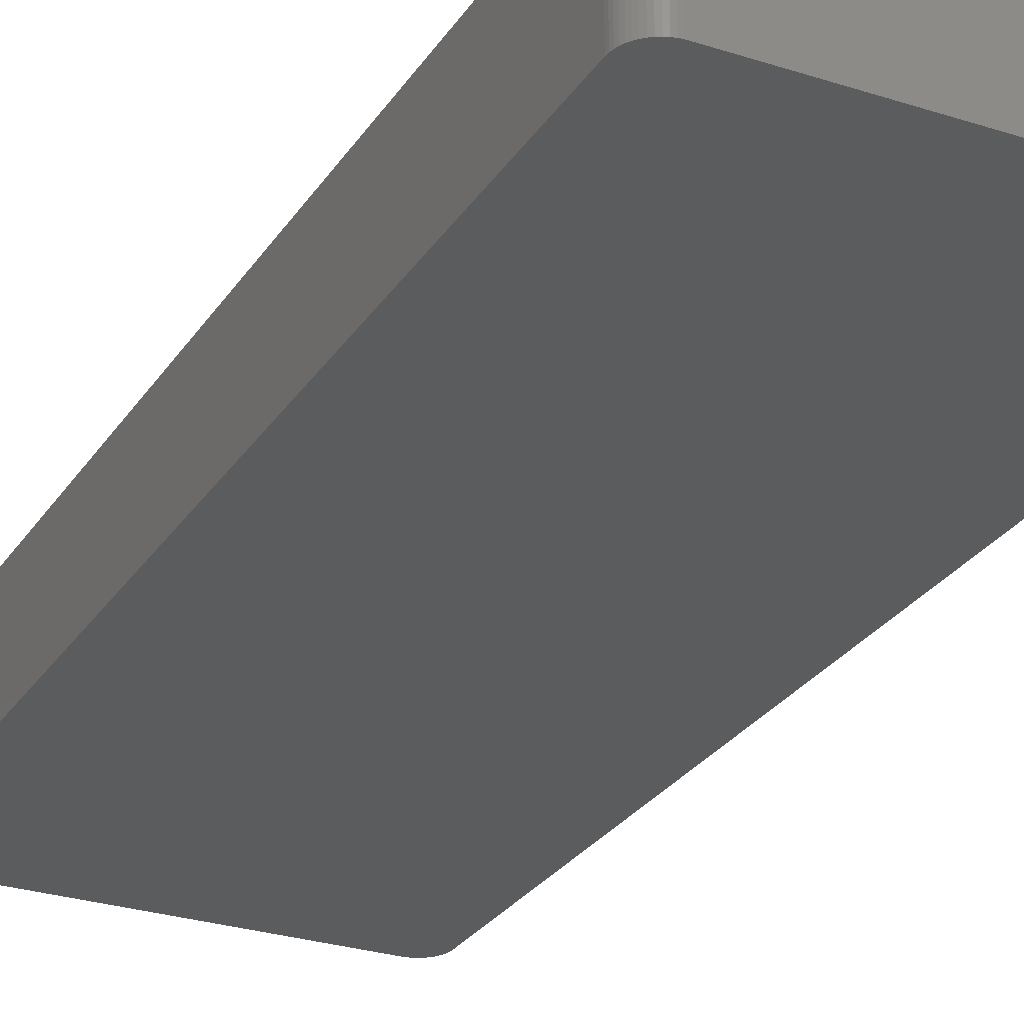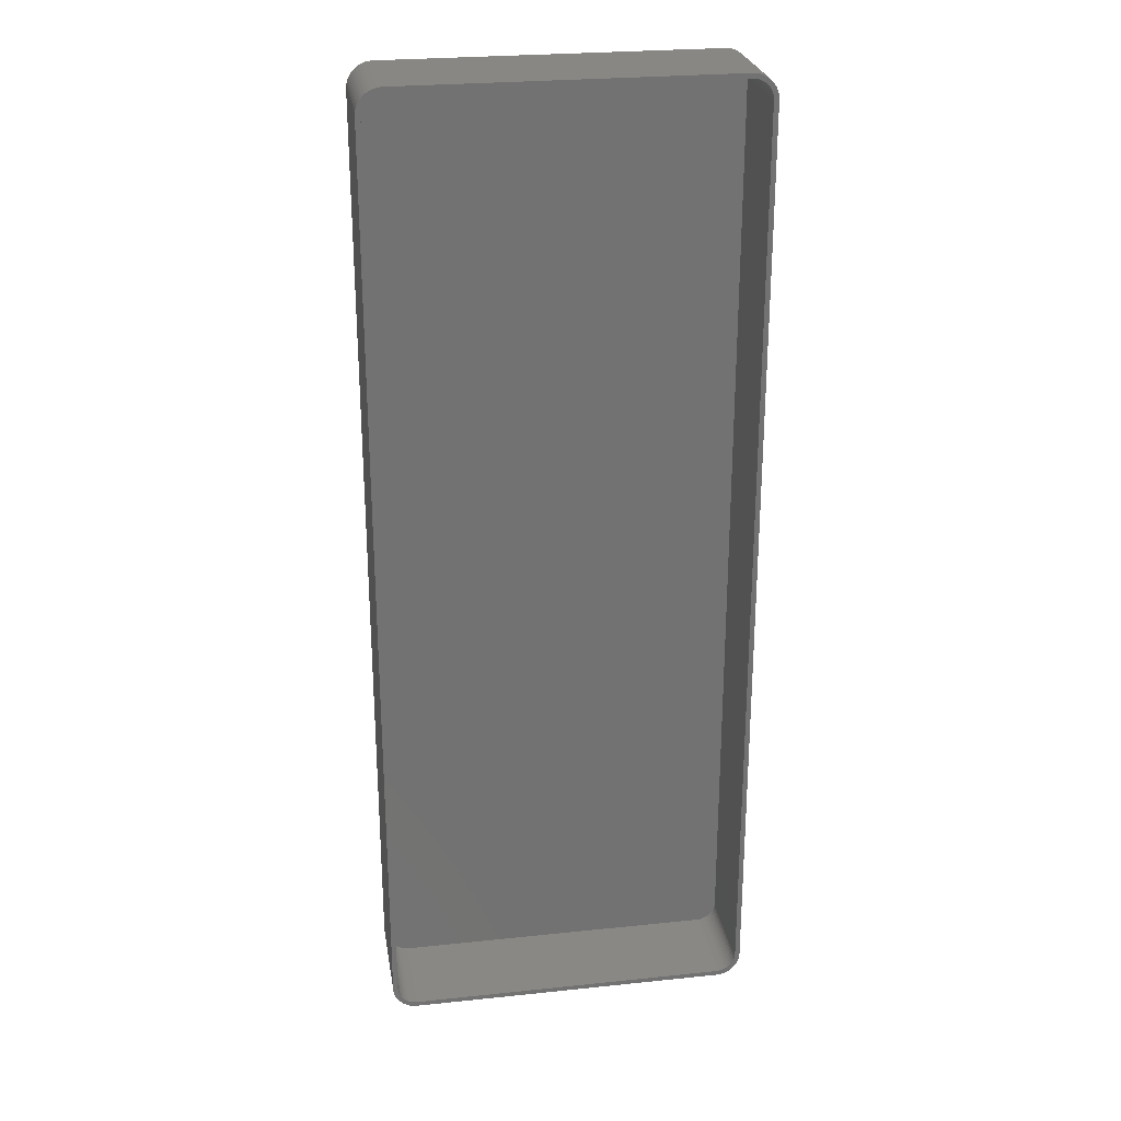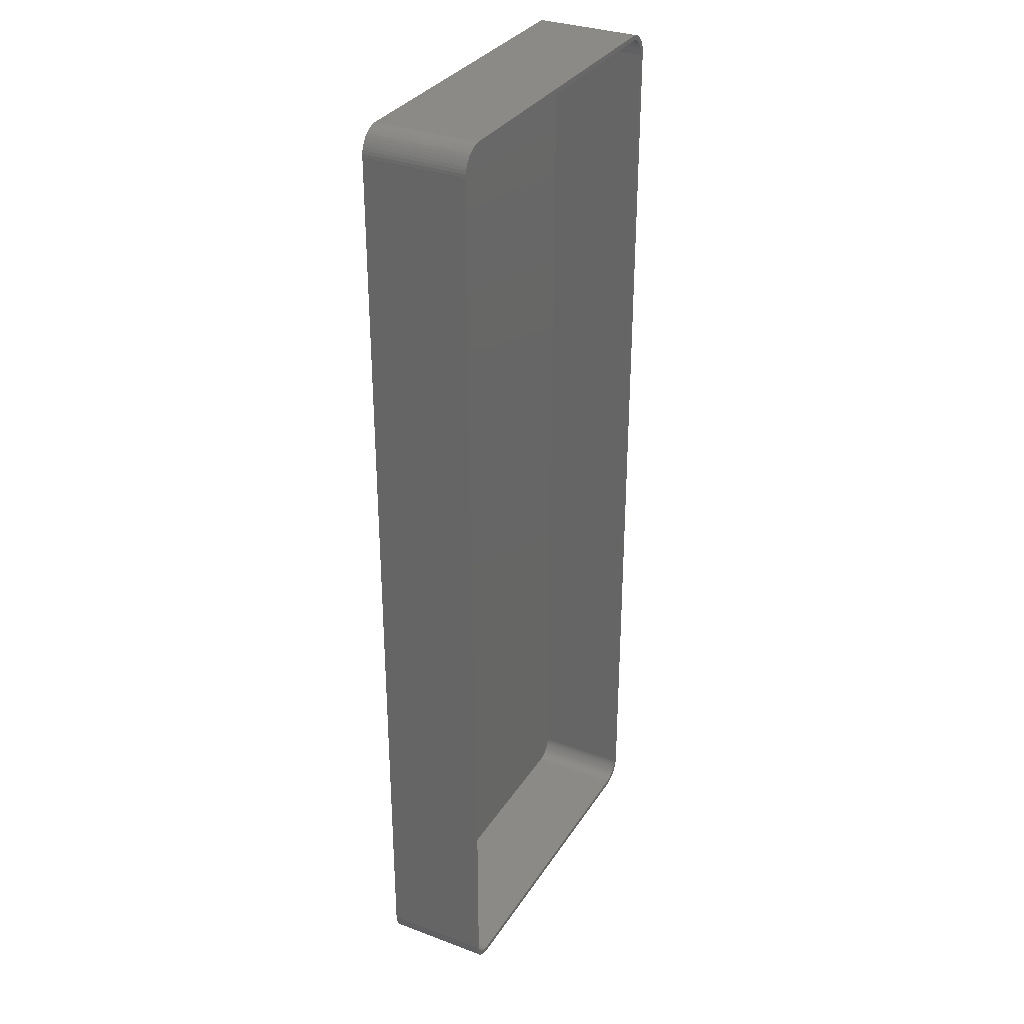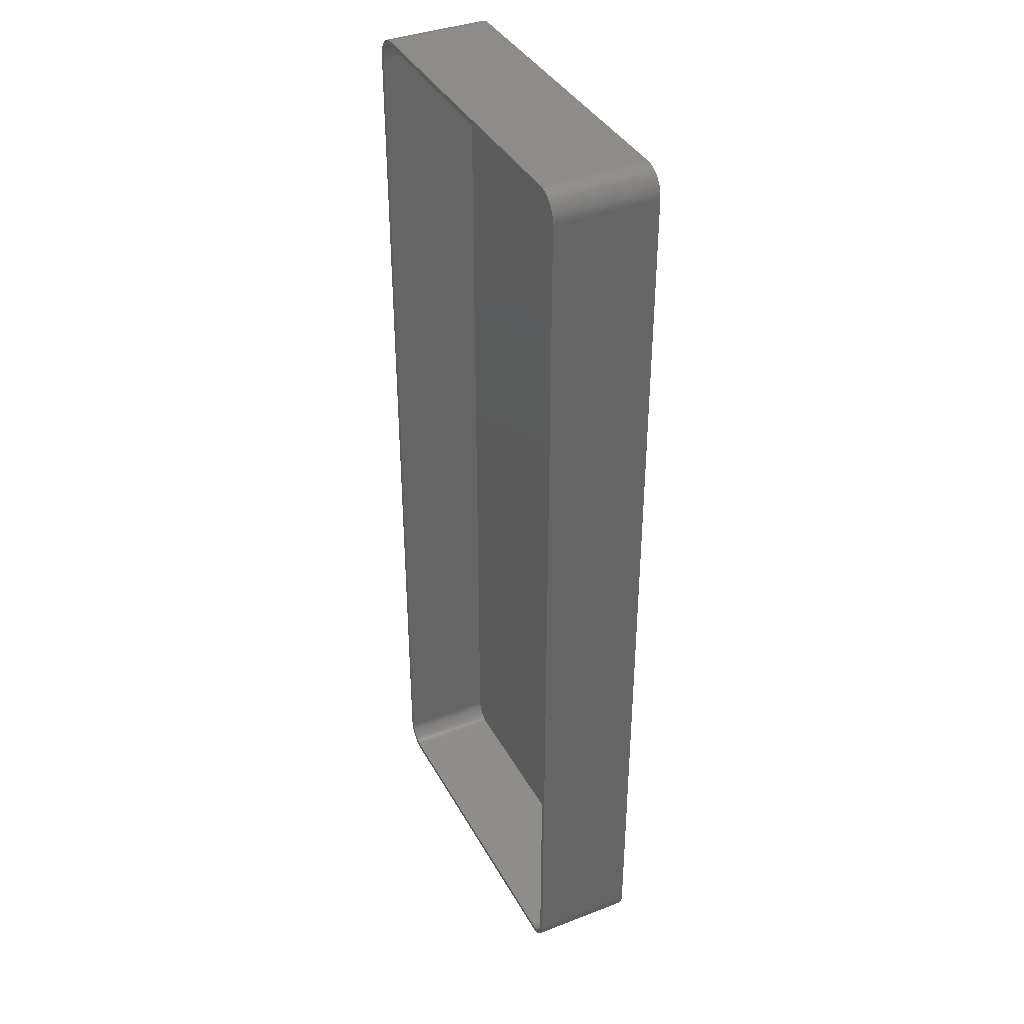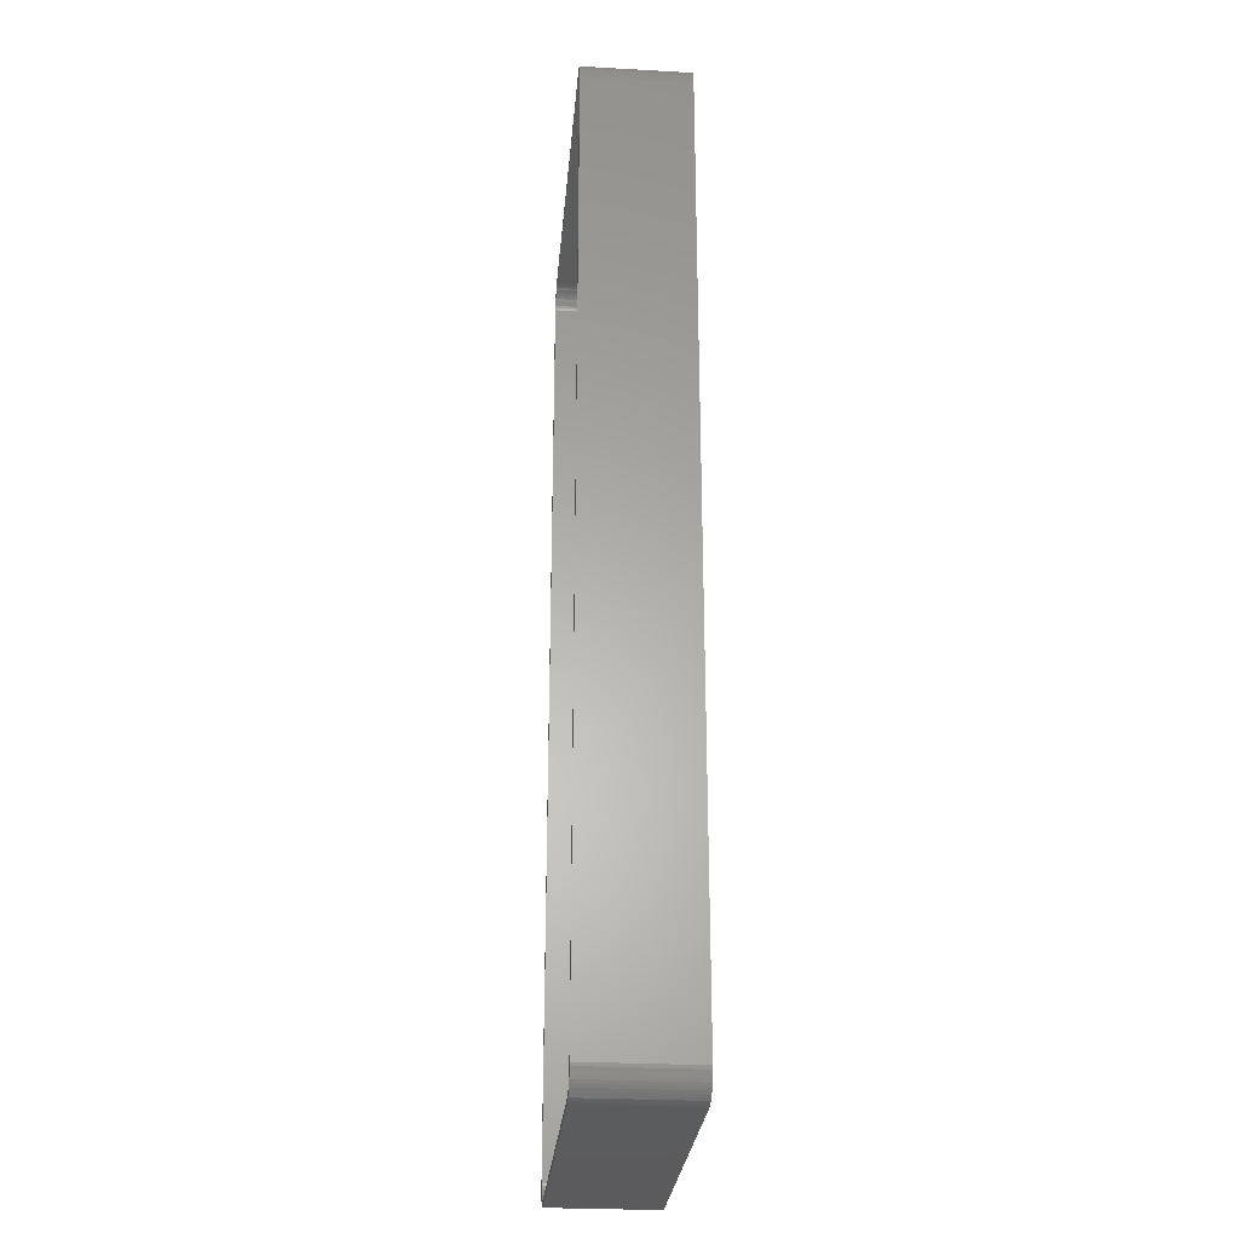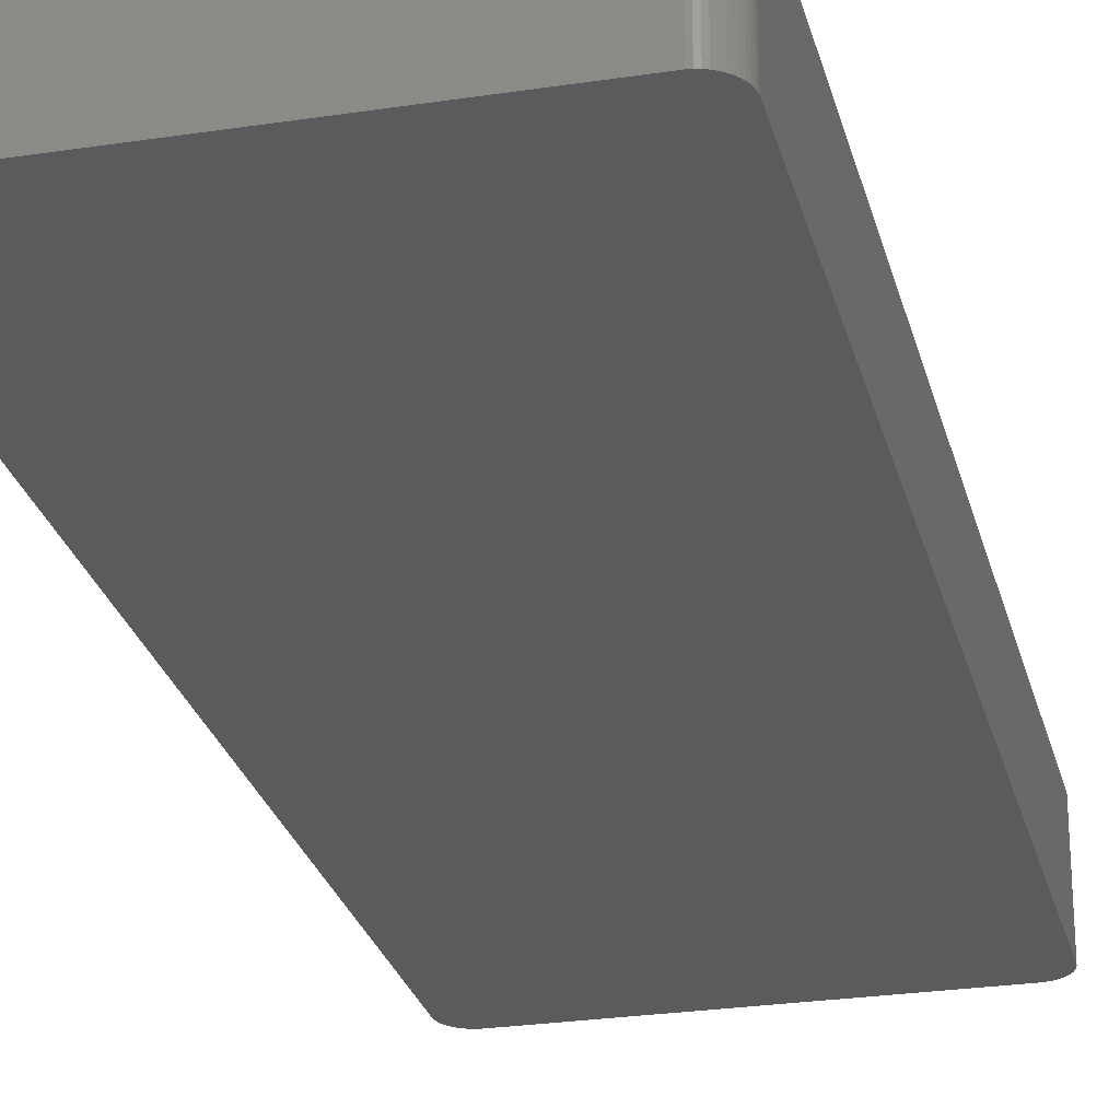
<metadata>
{"format":"stl","ext":"stl","renderer":"f3d","projection":"perspective","resolution":1024,"background":"white","views":[{"elev":-27.7,"azim":153.6,"up":"+Z"},{"elev":25.9,"azim":-9.4,"up":"+Y"},{"elev":32.2,"azim":-62.5,"up":"+Y"},{"elev":38.2,"azim":64.0,"up":"+Y"},{"elev":-27.5,"azim":85.1,"up":"+Y"},{"elev":-26.3,"azim":13.5,"up":"+Z"}]}
</metadata>
<code>
# stl→obj: 208 verts, 412 faces
v 32.81 -97.49 0
v 33.44 -97.41 21
v 32.81 -97.49 21
v 33.44 -97.41 0
v 32.81 97.49 0
v -32.81 97.49 21
v 32.81 97.49 21
v -32.81 97.49 0
v 36.14 95.92 0
v 35.69 96.35 21
v 36.14 95.92 21
v 35.69 96.35 0
v -32.81 -97.49 0
v -32.81 -97.49 21
v -37.5 -92.5 0
v -37.5 92.5 21
v -37.5 92.5 0
v -37.5 -92.5 21
v 37.34 93.74 21
v 37.15 94.34 0
v 37.15 94.34 21
v 37.34 93.74 0
v -35.69 96.35 0
v -36.14 95.92 21
v -35.69 96.35 21
v -36.14 95.92 0
v 37.5 -92.5 21
v 37.5 92.5 0
v 37.5 92.5 21
v 37.5 -92.5 0
v 36.5 92.5 21
v 37.46 93.13 21
v 36.47 93 21
v 36.5 -92.5 21
v 36.37 93.49 21
v 37.46 -93.13 21
v 36.22 93.97 21
v 36.88 94.91 21
v 36.47 -93 21
v 36.01 94.43 21
v 36.55 95.44 21
v 37.34 -93.74 21
v 36.37 -93.49 21
v 35.74 94.85 21
v 35.42 95.24 21
v 35.05 95.58 21
v 35.18 96.72 21
v 34.64 95.88 21
v 34.63 97.02 21
v 34.2 96.12 21
v 34.05 97.26 21
v 33.74 96.3 21
v 33.44 97.41 21
v 33.25 96.43 21
v 32.75 96.49 21
v -32.75 96.49 21
v -33.25 96.43 21
v -33.44 97.41 21
v -33.74 96.3 21
v -34.05 97.26 21
v -34.2 96.12 21
v -34.63 97.02 21
v -34.64 95.88 21
v -35.18 96.72 21
v -35.05 95.58 21
v -35.42 95.24 21
v -35.74 94.85 21
v -36.55 95.44 21
v -36.01 94.43 21
v -36.88 94.91 21
v -36.22 93.97 21
v -37.34 93.74 21
v -36.37 93.49 21
v -37.15 94.34 21
v 37.15 -94.34 21
v 36.22 -93.97 21
v 36.88 -94.91 21
v 36.01 -94.43 21
v 36.55 -95.44 21
v 35.74 -94.85 21
v 36.14 -95.92 21
v 35.42 -95.24 21
v 35.69 -96.35 21
v 35.05 -95.58 21
v 35.18 -96.72 21
v 34.64 -95.88 21
v 34.63 -97.02 21
v 34.2 -96.12 21
v 34.05 -97.26 21
v 33.74 -96.3 21
v 33.25 -96.43 21
v 32.75 -96.49 21
v -32.75 -96.49 21
v -33.25 -96.43 21
v -33.44 -97.41 21
v -33.74 -96.3 21
v -34.05 -97.26 21
v -34.2 -96.12 21
v -34.63 -97.02 21
v -34.64 -95.88 21
v -35.18 -96.72 21
v -35.05 -95.58 21
v -35.69 -96.35 21
v -35.42 -95.24 21
v -36.14 -95.92 21
v -35.74 -94.85 21
v -36.55 -95.44 21
v -36.01 -94.43 21
v -36.88 -94.91 21
v -36.22 -93.97 21
v -37.15 -94.34 21
v -36.37 -93.49 21
v -37.34 -93.74 21
v -36.47 -93 21
v -37.46 -93.13 21
v -36.5 -92.5 21
v -36.5 92.5 21
v -36.47 93 21
v -37.46 93.13 21
v -36.55 95.44 0
v 34.05 97.26 0
v 33.44 97.41 0
v 37.46 93.13 0
v -36.14 -95.92 0
v -35.69 -96.35 0
v -37.46 -93.13 0
v -34.05 97.26 0
v -34.63 97.02 0
v -37.34 93.74 0
v -37.15 94.34 0
v -36.88 94.91 0
v 36.55 95.44 0
v 36.88 94.91 0
v -33.44 97.41 0
v 36.55 -95.44 0
v 36.14 -95.92 0
v 37.46 -93.13 0
v -33.44 -97.41 0
v -35.18 96.72 0
v -37.46 93.13 0
v 34.63 97.02 0
v 35.69 -96.35 0
v 34.63 -97.02 0
v 35.18 -96.72 0
v 37.34 -93.74 0
v 37.15 -94.34 0
v -36.88 -94.91 0
v -37.15 -94.34 0
v 36.88 -94.91 0
v 34.05 -97.26 0
v 35.18 96.72 0
v -34.05 -97.26 0
v -34.63 -97.02 0
v -35.18 -96.72 0
v -36.55 -95.44 0
v -37.34 -93.74 0
v -32.75 96.49 2
v 32.75 96.49 2
v 32.75 -96.49 2
v -32.75 -96.49 2
v -36.5 -92.5 2
v -36.47 -93 2
v 36.5 -92.5 2
v 36.5 92.5 2
v 36.37 93.49 2
v 36.22 93.97 2
v -34.2 -96.12 2
v -34.64 -95.88 2
v -33.25 -96.43 2
v -36.5 92.5 2
v -36.37 -93.49 2
v -36.22 -93.97 2
v 34.2 96.12 2
v 34.64 95.88 2
v 36.22 -93.97 2
v 36.37 -93.49 2
v -35.74 -94.85 2
v -35.42 -95.24 2
v -33.74 -96.3 2
v -35.05 -95.58 2
v -35.42 95.24 2
v -35.05 95.58 2
v -34.64 95.88 2
v -34.2 96.12 2
v 34.64 -95.88 2
v 34.2 -96.12 2
v 35.74 94.85 2
v 35.42 95.24 2
v 36.47 93 2
v 35.42 -95.24 2
v 35.74 -94.85 2
v 36.01 -94.43 2
v -36.01 -94.43 2
v 36.01 94.43 2
v 36.47 -93 2
v 35.05 95.58 2
v 33.74 96.3 2
v 33.25 96.43 2
v 33.74 -96.3 2
v 33.25 -96.43 2
v 35.05 -95.58 2
v -33.25 96.43 2
v -33.74 96.3 2
v -35.74 94.85 2
v -36.01 94.43 2
v -36.22 93.97 2
v -36.37 93.49 2
v -36.47 93 2
f 1 2 3
f 2 1 4
f 5 6 7
f 6 5 8
f 9 10 11
f 10 9 12
f 13 3 14
f 3 13 1
f 15 16 17
f 16 15 18
f 19 20 21
f 20 19 22
f 23 24 25
f 24 23 26
f 27 28 29
f 28 27 30
f 31 29 32
f 29 31 27
f 33 32 19
f 34 27 31
f 35 19 21
f 27 34 36
f 37 21 38
f 39 36 34
f 40 38 41
f 36 39 42
f 43 42 39
f 32 33 31
f 19 35 33
f 21 37 35
f 44 41 11
f 38 40 37
f 41 44 40
f 45 11 10
f 11 45 44
f 46 10 47
f 10 46 45
f 47 48 46
f 49 48 47
f 49 50 48
f 51 50 49
f 51 52 50
f 53 52 51
f 53 54 52
f 7 54 53
f 7 55 54
f 7 56 55
f 6 56 7
f 6 57 56
f 58 57 6
f 58 59 57
f 60 59 58
f 60 61 59
f 62 61 60
f 62 63 61
f 64 63 62
f 63 64 65
f 25 65 64
f 65 25 66
f 24 66 25
f 66 24 67
f 68 67 24
f 67 68 69
f 70 69 68
f 69 70 71
f 72 73 74
f 71 74 73
f 74 71 70
f 42 43 75
f 76 75 43
f 75 76 77
f 78 77 76
f 77 78 79
f 80 79 78
f 79 80 81
f 82 81 80
f 81 82 83
f 84 83 82
f 83 84 85
f 86 85 84
f 86 87 85
f 88 87 86
f 88 89 87
f 90 89 88
f 90 2 89
f 91 2 90
f 91 3 2
f 92 3 91
f 93 3 92
f 93 14 3
f 94 14 93
f 94 95 14
f 96 95 94
f 96 97 95
f 98 97 96
f 98 99 97
f 100 99 98
f 101 100 102
f 100 101 99
f 103 102 104
f 102 103 101
f 105 104 106
f 107 106 108
f 104 105 103
f 109 108 110
f 111 110 112
f 113 112 114
f 106 107 105
f 115 114 116
f 117 16 116
f 73 72 118
f 18 116 16
f 119 118 72
f 115 116 18
f 118 119 117
f 108 109 107
f 117 119 16
f 110 111 109
f 112 113 111
f 114 115 113
f 120 24 26
f 24 120 68
f 121 53 51
f 53 121 122
f 32 22 19
f 22 32 123
f 124 103 105
f 103 124 125
f 126 18 15
f 18 126 115
f 127 62 60
f 62 127 128
f 129 74 130
f 74 129 72
f 130 70 131
f 70 130 74
f 122 7 53
f 7 122 5
f 38 132 41
f 132 38 133
f 29 123 32
f 123 29 28
f 8 58 6
f 58 8 134
f 81 135 79
f 135 81 136
f 36 30 27
f 30 36 137
f 138 14 95
f 14 138 13
f 134 60 58
f 60 134 127
f 139 25 64
f 25 139 23
f 128 64 62
f 64 128 139
f 131 68 120
f 68 131 70
f 140 72 129
f 72 140 119
f 17 119 140
f 119 17 16
f 41 9 11
f 9 41 132
f 21 133 38
f 133 21 20
f 141 51 49
f 51 141 121
f 142 81 83
f 81 142 136
f 143 85 87
f 85 143 144
f 75 145 42
f 145 75 146
f 147 111 148
f 111 147 109
f 1 30 137
f 30 15 28
f 1 137 145
f 17 28 15
f 1 145 146
f 5 28 17
f 1 146 149
f 28 5 123
f 1 149 135
f 123 5 22
f 1 135 136
f 22 5 20
f 1 136 142
f 20 5 133
f 1 142 144
f 133 5 132
f 1 144 143
f 30 1 15
f 1 143 150
f 132 5 9
f 1 150 4
f 151 5 141
f 141 5 121
f 121 5 122
f 15 1 13
f 9 5 12
f 15 13 138
f 12 5 151
f 15 138 152
f 5 17 8
f 15 152 153
f 8 17 134
f 15 153 154
f 134 17 127
f 15 154 125
f 127 17 128
f 15 125 124
f 128 17 139
f 15 124 155
f 139 17 23
f 15 155 147
f 23 17 26
f 15 147 148
f 26 17 120
f 15 148 156
f 120 17 131
f 15 156 126
f 131 17 130
f 130 17 129
f 129 17 140
f 151 49 47
f 49 151 141
f 12 47 10
f 47 12 151
f 150 87 89
f 87 150 143
f 42 137 36
f 137 42 145
f 77 146 75
f 146 77 149
f 79 149 77
f 149 79 135
f 152 95 97
f 95 152 138
f 148 113 156
f 113 148 111
f 124 107 155
f 107 124 105
f 153 97 99
f 97 153 152
f 4 89 2
f 89 4 150
f 144 83 85
f 83 144 142
f 156 115 126
f 115 156 113
f 155 109 147
f 109 155 107
f 125 101 103
f 101 125 154
f 154 99 101
f 99 154 153
f 157 55 56
f 55 157 158
f 159 93 92
f 93 159 160
f 114 161 116
f 161 114 162
f 163 31 164
f 31 163 34
f 165 37 166
f 37 165 35
f 167 100 98
f 100 167 168
f 160 94 93
f 94 160 169
f 116 170 117
f 170 116 161
f 110 171 112
f 171 110 172
f 173 48 50
f 48 173 174
f 175 43 176
f 43 175 76
f 104 177 106
f 177 104 178
f 169 96 94
f 96 169 179
f 180 104 102
f 104 180 178
f 181 65 66
f 65 181 182
f 183 61 63
f 61 183 184
f 185 88 86
f 88 185 186
f 187 45 188
f 45 187 44
f 189 35 165
f 35 189 33
f 190 80 191
f 80 190 82
f 192 76 175
f 76 192 78
f 179 98 96
f 98 179 167
f 106 193 108
f 193 106 177
f 108 172 110
f 172 108 193
f 158 164 189
f 164 170 163
f 158 189 165
f 161 163 170
f 158 165 166
f 159 163 161
f 158 166 194
f 163 159 195
f 158 194 187
f 195 159 176
f 158 187 188
f 176 159 175
f 158 188 196
f 175 159 192
f 158 196 174
f 192 159 191
f 158 174 173
f 164 158 170
f 158 173 197
f 191 159 190
f 158 197 198
f 185 159 186
f 186 159 199
f 199 159 200
f 170 158 157
f 190 159 201
f 170 157 202
f 201 159 185
f 170 202 203
f 159 161 160
f 170 203 184
f 160 161 169
f 170 184 183
f 169 161 179
f 170 183 182
f 179 161 167
f 170 182 181
f 167 161 168
f 170 181 204
f 168 161 180
f 170 204 205
f 180 161 178
f 170 205 206
f 178 161 177
f 170 206 207
f 177 161 193
f 170 207 208
f 193 161 172
f 172 161 171
f 171 161 162
f 112 162 114
f 162 112 171
f 69 204 67
f 204 69 205
f 73 206 71
f 206 73 207
f 67 181 66
f 181 67 204
f 203 57 59
f 57 203 202
f 202 56 57
f 56 202 157
f 186 90 88
f 90 186 199
f 196 45 46
f 45 196 188
f 194 44 187
f 44 194 40
f 166 40 194
f 40 166 37
f 197 50 52
f 50 197 173
f 158 54 55
f 54 158 198
f 198 52 54
f 52 198 197
f 164 33 189
f 33 164 31
f 176 39 195
f 39 176 43
f 191 78 192
f 78 191 80
f 201 86 84
f 86 201 185
f 168 102 100
f 102 168 180
f 71 205 69
f 205 71 206
f 118 207 73
f 207 118 208
f 117 208 118
f 208 117 170
f 184 59 61
f 59 184 203
f 174 46 48
f 46 174 196
f 195 34 163
f 34 195 39
f 190 84 82
f 84 190 201
f 199 91 90
f 91 199 200
f 200 92 91
f 92 200 159
f 182 63 65
f 63 182 183

</code>
